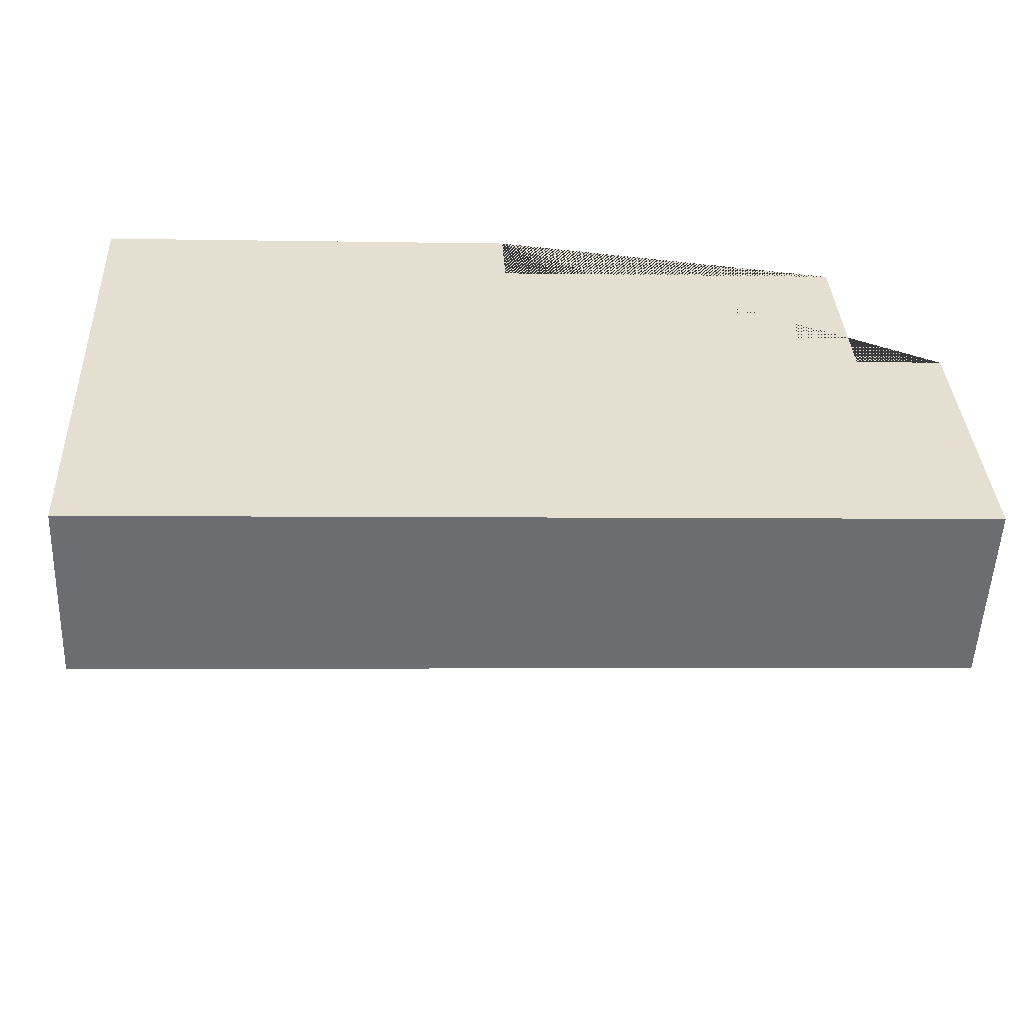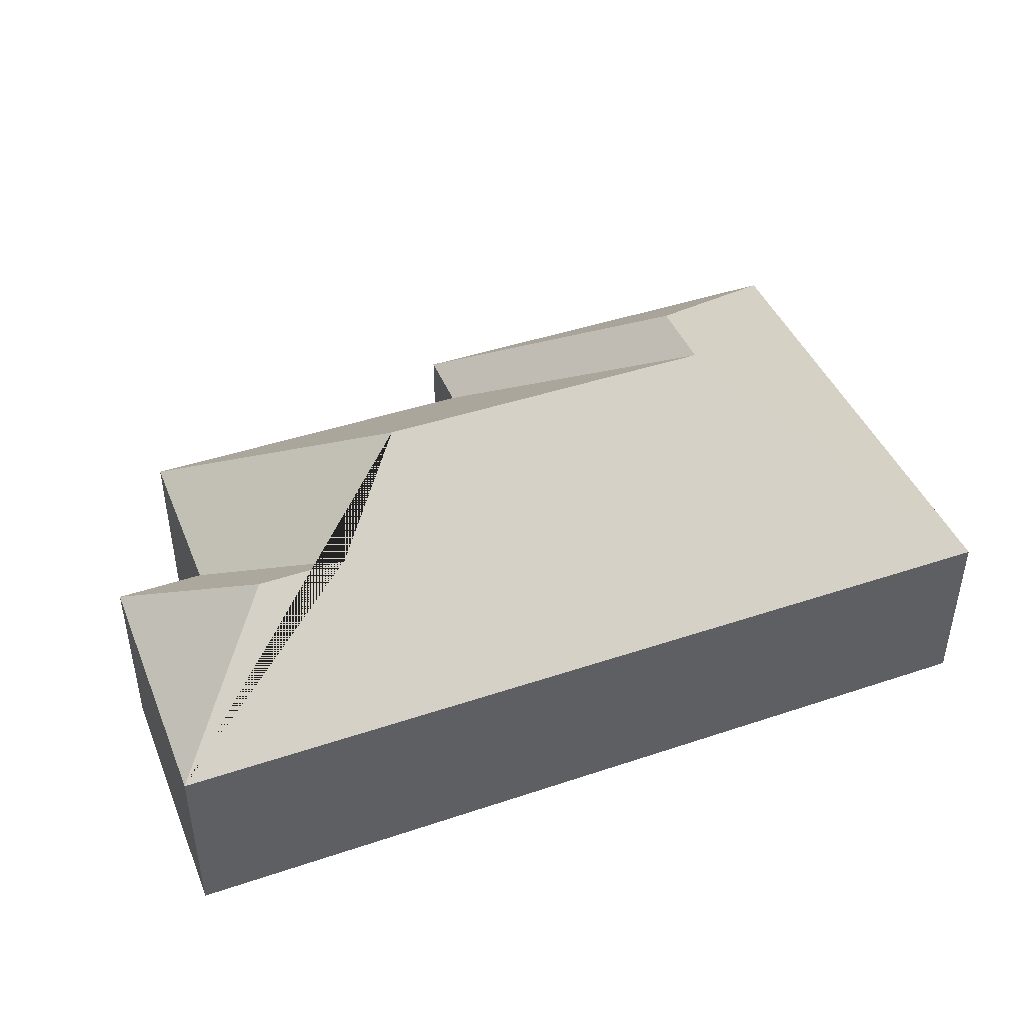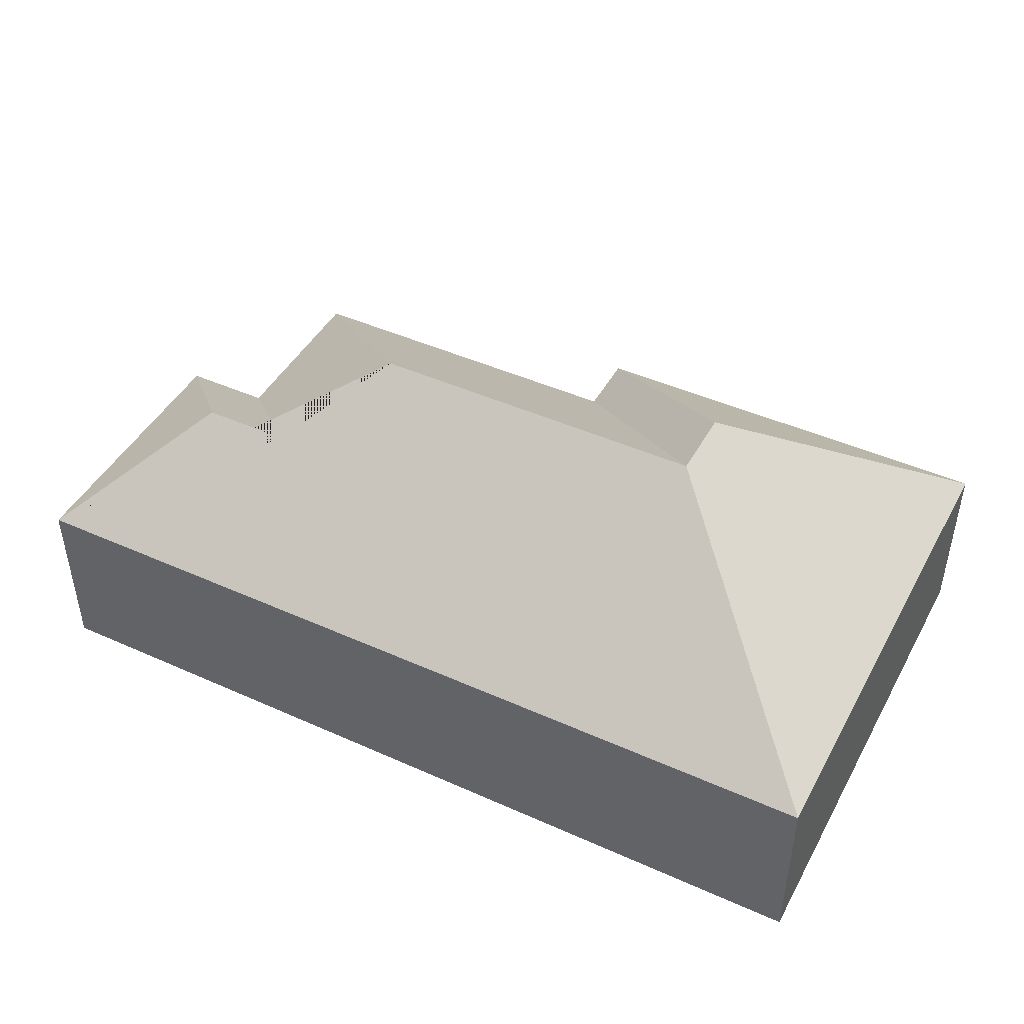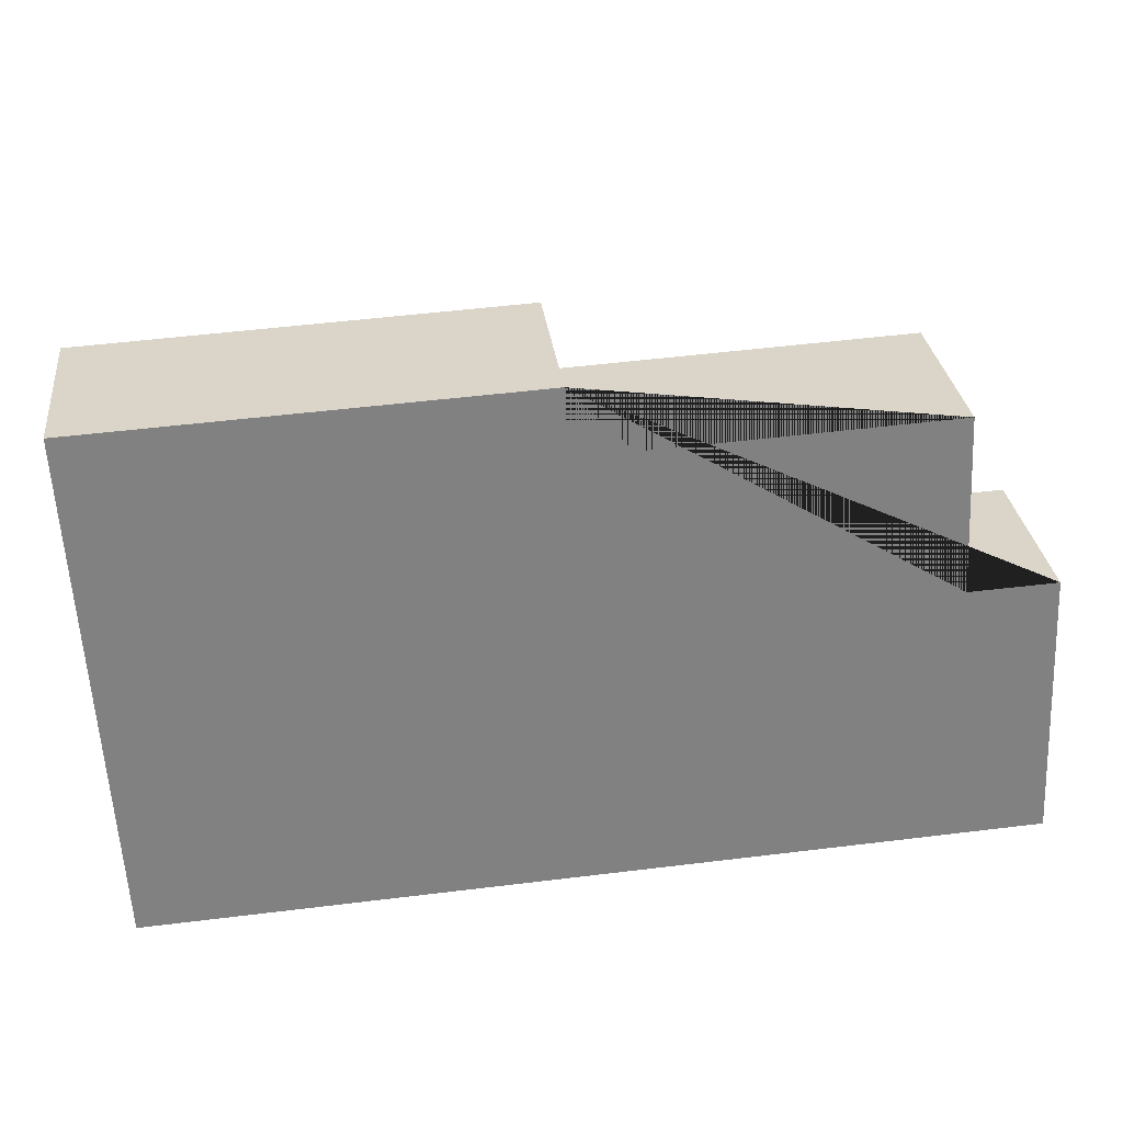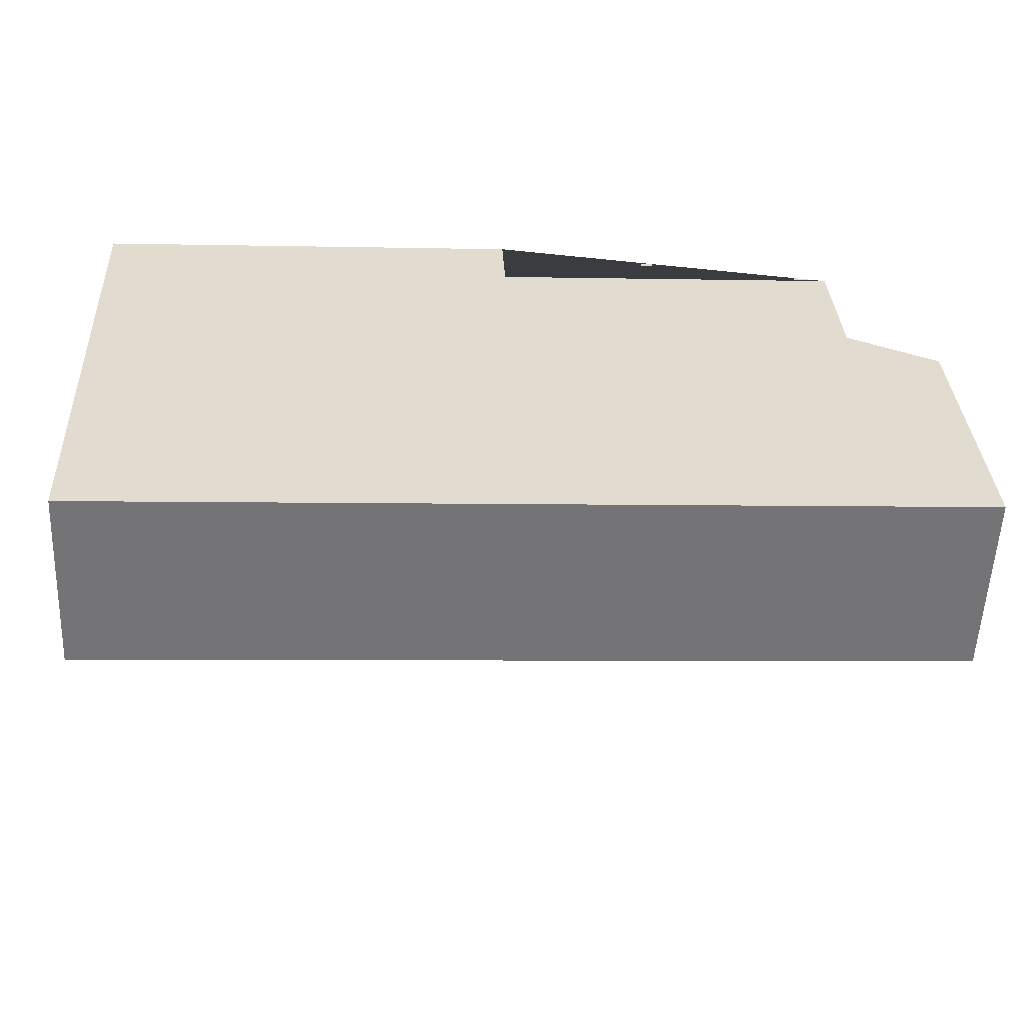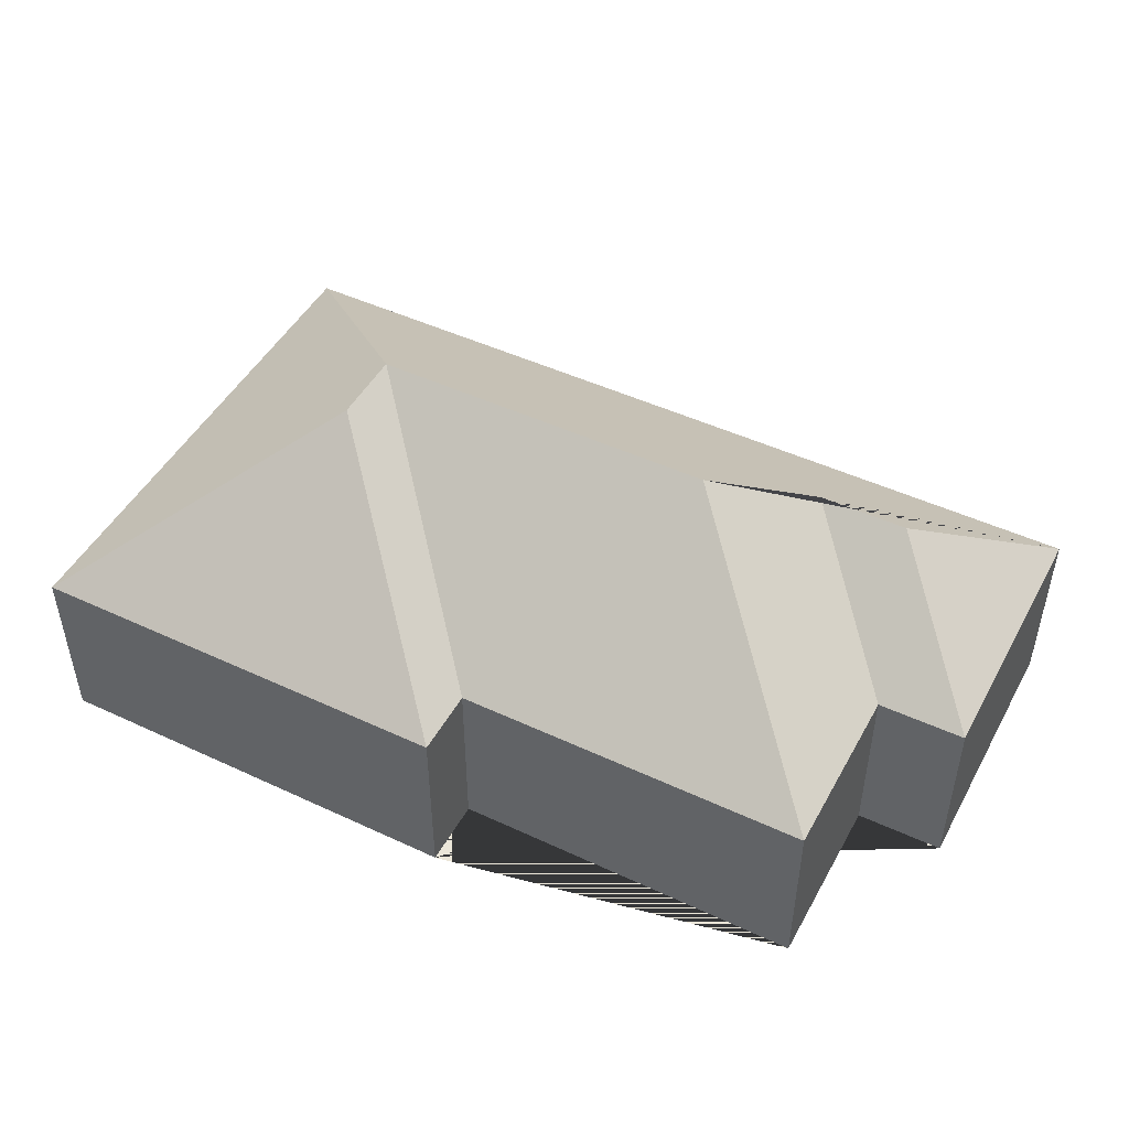
<metadata>
{"format":"obj","ext":"obj","renderer":"f3d","projection":"perspective","resolution":1024,"background":"white","views":[{"elev":-53.9,"azim":-2.4,"up":"+Z"},{"elev":43.6,"azim":155.5,"up":"+Y"},{"elev":45.2,"azim":-155.6,"up":"+Y"},{"elev":29.9,"azim":-6.8,"up":"+Z"},{"elev":-56.2,"azim":-2.4,"up":"+Z"},{"elev":47.8,"azim":24.7,"up":"+Y"}]}
</metadata>
<code>
o CG10_500_039068_0005
v 198 75 -12.22
v 18.62 75 -21.45
v 346.5 75 -32.46
v 199.5 75 -40.18
v 118.7 144.9 -103.9
v 386.7 75 -104.1
v 350.5 75 -105.9
v 263.5 145 -127.1
v 120.3 144.9 -134.6
v 301 116.8 -164.2
v 338.1 116.8 -162.3
v 392.6 75 -217.3
v 29.62 75 -235.9
v 198 0 -12.22
v 18.62 0 -21.45
v 29.62 0 -235.9
v 392.6 0 -217.3
v 386.7 0 -104.1
v 350.5 0 -105.9
v 346.5 0 -32.46
v 199.5 0 -40.18
f 2 5 1
f 1 4 9 5
f 4 3 8 9
f 3 7 10 8
f 7 6 11 10
f 6 12 11
f 12 13 9 8 10 11
f 13 2 5 9
f 14 15 16 17 18 19 20 21
f 1 14 15 2
f 2 15 16 13
f 13 16 17 12
f 12 17 18 6
f 6 18 19 7
f 7 19 20 3
f 3 20 21 4
f 4 21 14 1

</code>
